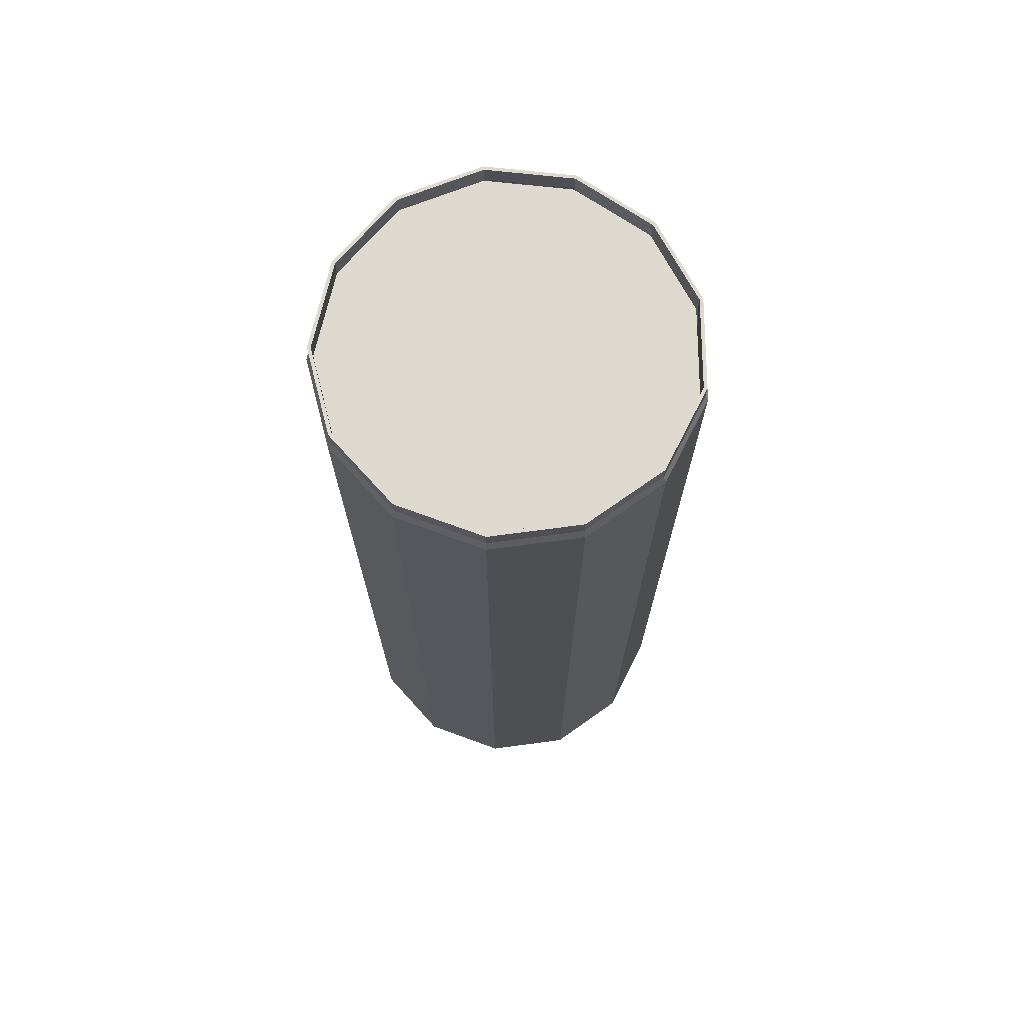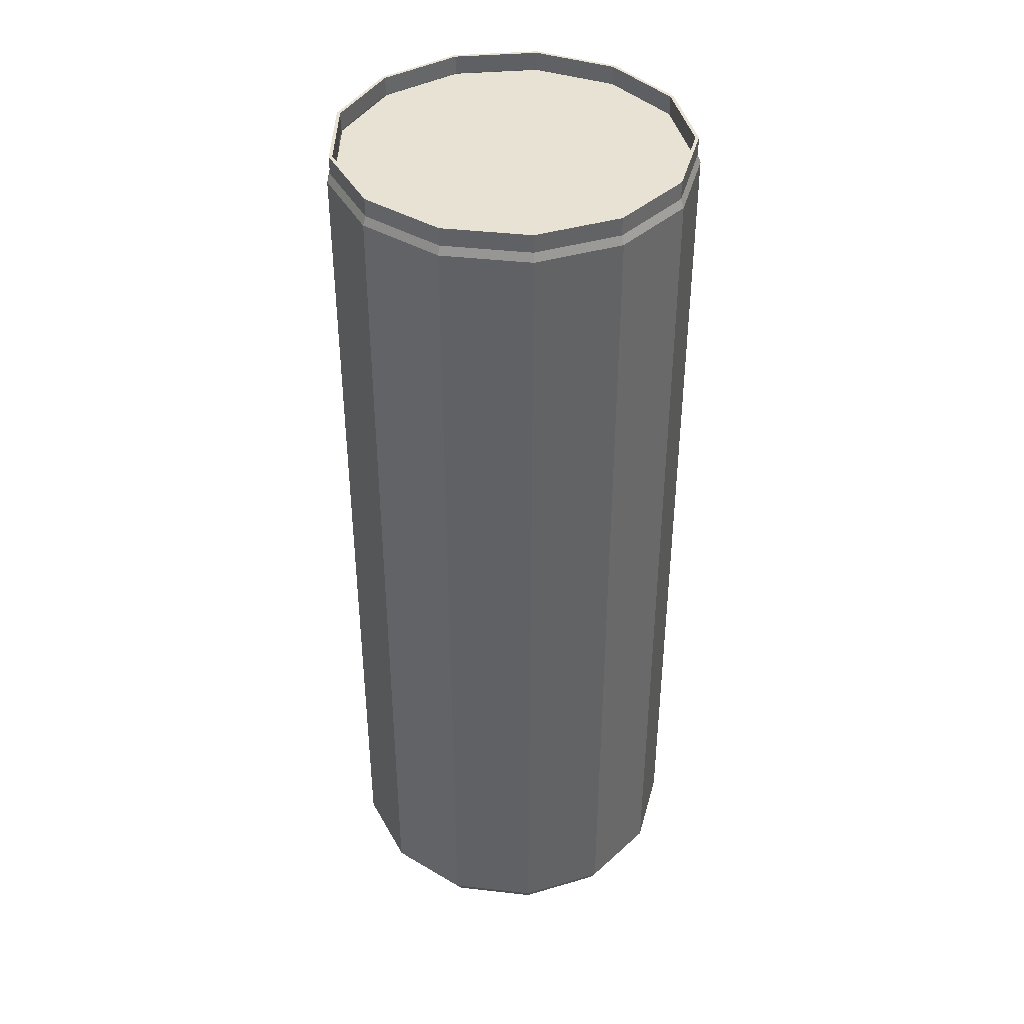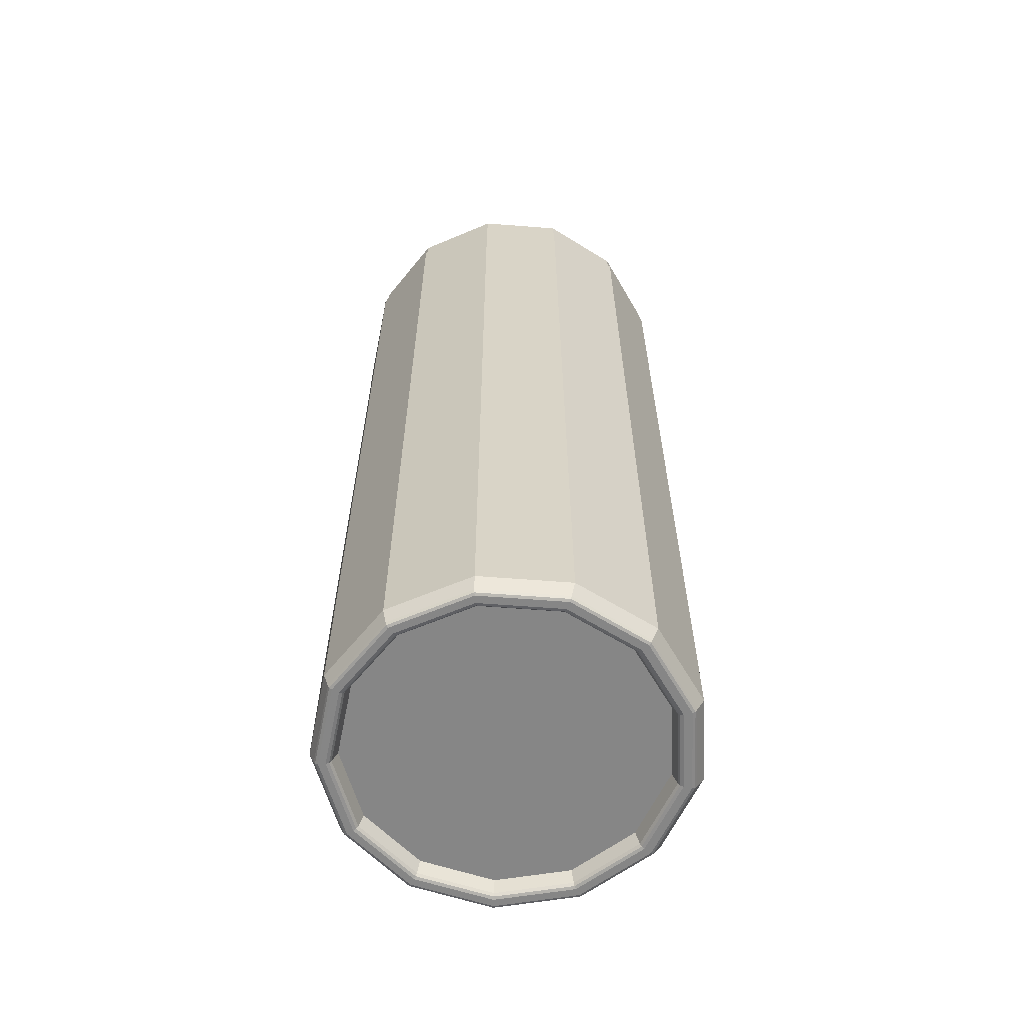
<metadata>
{"format":"obj","ext":"obj","renderer":"f3d","projection":"perspective","resolution":1024,"background":"white","views":[{"elev":71.8,"azim":-14.5,"up":"+Z"},{"elev":40.6,"azim":111.8,"up":"+Z"},{"elev":-62.1,"azim":-11.4,"up":"+Z"}]}
</metadata>
<code>
g default
v 2.262 1.182 13.49
v 1.455 2.093 13.49
v 0.3167 2.524 13.49
v -0.8915 2.378 13.49
v -1.893 1.686 13.49
v -2.459 0.6086 13.49
v -2.459 -0.6086 13.49
v -1.893 -1.686 13.49
v -0.8915 -2.378 13.49
v 0.3167 -2.524 13.49
v 1.455 -2.093 13.49
v 2.262 -1.182 13.49
v 2.553 0 13.49
v 2.302 1.203 0.2304
v 1.48 2.131 0.2304
v 0.3217 2.57 0.2304
v -0.9084 2.421 0.2304
v -1.928 1.717 0.2304
v -2.504 0.6195 0.2304
v -2.504 -0.6195 0.2304
v -1.928 -1.717 0.2304
v -0.9084 -2.421 0.2304
v 0.3217 -2.57 0.2304
v 1.48 -2.131 0.2304
v 2.302 -1.203 0.2304
v 2.598 0 0.2304
v 1.921 1.018 0.2356
v 1.226 1.802 0.2356
v 0.00297 0 0.2356
v 0.2456 2.174 0.2356
v -0.7949 2.048 0.2356
v -1.657 1.452 0.2356
v -2.145 0.5241 0.2356
v -2.145 -0.5241 0.2356
v -1.657 -1.452 0.2356
v -0.7949 -2.048 0.2356
v 0.2456 -2.174 0.2356
v 1.226 -1.802 0.2356
v 1.921 -1.018 0.2356
v 2.172 0 0.2356
v 1.397 2.038 0.01385
v 1.41 2.056 0.04951
v 1.374 2.007 0
v 2.183 1.151 0.01378
v 2.148 1.133 0
v 2.203 1.161 0.04938
v 0.2881 2.459 0.01397
v 0.2923 2.48 0.04973
v 0.2829 2.421 0
v -0.8887 2.316 0.01409
v -0.8946 2.336 0.04997
v -0.8759 2.28 0
v -1.864 1.642 0.0142
v -1.879 1.657 0.05018
v -1.836 1.617 0
v -2.415 0.5927 0.01426
v -2.434 0.5978 0.05031
v -2.379 0.5836 0
v -2.415 -0.5927 0.01426
v -2.434 -0.5978 0.05031
v -2.379 -0.5836 0
v -1.864 -1.642 0.0142
v -1.879 -1.657 0.05018
v -1.836 -1.617 0
v -0.8887 -2.316 0.01409
v -0.8946 -2.336 0.04997
v -0.8759 -2.28 0
v 0.2881 -2.459 0.01397
v 0.2923 -2.48 0.04973
v 0.2829 -2.421 0
v 1.397 -2.038 0.01385
v 1.41 -2.056 0.04951
v 1.374 -2.007 0
v 2.183 -1.151 0.01378
v 2.203 -1.161 0.04938
v 2.148 -1.133 0
v 2.467 0 0.01377
v 2.489 0 0.04938
v 2.428 0 0
v 2.006 1.063 0.01419
v 1.981 1.05 0.05183
v 2.045 1.083 0
v 1.28 1.882 0.01418
v 1.264 1.859 0.0518
v 1.305 1.918 0
v 0.2566 2.27 0.01416
v 0.2533 2.242 0.05176
v 0.2619 2.314 0
v -0.83 2.138 0.01415
v -0.8197 2.112 0.05173
v -0.8457 2.18 0
v -1.731 1.517 0.01414
v -1.709 1.498 0.05171
v -1.764 1.546 0
v -2.24 0.5473 0.01414
v -2.212 0.5405 0.0517
v -2.282 0.5579 0
v -2.24 -0.5473 0.01414
v -2.212 -0.5405 0.0517
v -2.282 -0.5579 0
v -1.731 -1.517 0.01414
v -1.709 -1.498 0.05171
v -1.764 -1.546 0
v -0.83 -2.138 0.01415
v -0.8197 -2.112 0.05173
v -0.8457 -2.18 0
v 0.2566 -2.27 0.01416
v 0.2533 -2.242 0.05176
v 0.2619 -2.314 0
v 1.28 -1.882 0.01418
v 1.264 -1.859 0.0518
v 1.305 -1.918 0
v 2.006 -1.063 0.01419
v 1.981 -1.05 0.05183
v 2.045 -1.083 0
v 2.268 0 0.01419
v 2.239 0 0.05184
v 2.312 0 0
v 2.262 1.182 13.23
v 2.553 0 13.23
v 2.262 -1.182 13.23
v 1.455 -2.093 13.23
v 0.3167 -2.524 13.23
v -0.8915 -2.378 13.23
v -1.893 -1.686 13.23
v -2.459 -0.6086 13.23
v -2.459 0.6086 13.23
v -1.893 1.686 13.23
v -0.8915 2.378 13.23
v 0.3167 2.524 13.23
v 1.455 2.093 13.23
v 2.266 1.184 0.2377
v 1.457 2.097 0.2377
v 1.457 2.097 13.12
v 2.266 1.184 13.12
v 0.3167 2.529 0.2378
v 0.3168 2.529 13.12
v -0.8938 2.382 0.2378
v -0.8938 2.382 13.12
v -1.897 1.689 0.2379
v -1.897 1.69 13.12
v -2.464 0.6097 0.2379
v -2.464 0.6097 13.12
v -2.464 -0.6097 0.2379
v -2.464 -0.6097 13.12
v -1.897 -1.689 0.2378
v -1.897 -1.69 13.12
v -0.8938 -2.382 0.2378
v -0.8938 -2.382 13.12
v 0.3167 -2.529 0.2377
v 0.3168 -2.529 13.12
v 1.457 -2.097 0.2377
v 1.457 -2.097 13.12
v 2.266 -1.184 0.2377
v 2.266 -1.184 13.12
v 2.557 0 0.2377
v 2.557 0 13.12
v 1.95 1.033 0.2856
v 1.245 1.83 0.2856
v 0.00297 0 0.2856
v 0.2497 2.207 0.2856
v -0.8065 2.079 0.2856
v -1.682 1.474 0.2856
v -2.177 0.532 0.2856
v -2.177 -0.532 0.2856
v -1.682 -1.474 0.2856
v -0.8065 -2.079 0.2856
v 0.2497 -2.207 0.2856
v 1.245 -1.83 0.2856
v 1.95 -1.033 0.2856
v 2.205 0 0.2856
v 1.385 2.019 0.06968
v 1.378 2.012 0.0553
v 0.2849 2.427 0.05513
v 0.2873 2.435 0.06916
v 1.37 2 0.05
v 0.2822 2.413 0.05
v 2.155 1.137 0.05557
v 2.141 1.129 0.05
v 2.163 1.14 0.06996
v 2.435 0 0.05556
v 2.42 0 0.05
v 2.444 0 0.06996
v -0.8766 2.286 0.05497
v -0.8781 2.293 0.06849
v -0.8726 2.273 0.05
v -1.839 1.621 0.05486
v -1.844 1.626 0.06782
v -1.83 1.612 0.05
v -2.383 0.585 0.05485
v -2.389 0.5869 0.06731
v -2.371 0.5816 0.05
v -2.383 -0.585 0.05493
v -2.389 -0.5869 0.06708
v -2.371 -0.5816 0.05
v -1.839 -1.621 0.05507
v -1.844 -1.626 0.06718
v -1.83 -1.612 0.05
v -0.8766 -2.286 0.05525
v -0.878 -2.293 0.06761
v -0.8726 -2.273 0.05
v 0.2849 -2.427 0.05541
v 0.2872 -2.435 0.06825
v 0.2822 -2.413 0.05
v 1.379 -2.012 0.05553
v 1.385 -2.018 0.06894
v 1.37 -2 0.05
v 2.155 -1.136 0.05557
v 2.163 -1.14 0.06955
v 2.141 -1.129 0.05
v 2.018 1.069 0.07678
v 2.031 1.076 0.05732
v 2.297 0 0.05733
v 2.282 0 0.07677
v 2.052 1.087 0.05
v 2.319 0 0.05
v 1.296 1.906 0.05734
v 1.309 1.924 0.05
v 1.288 1.893 0.07681
v 0.26 2.299 0.05735
v 0.2628 2.321 0.05
v 0.2584 2.284 0.07684
v -0.8401 2.165 0.05735
v -0.8483 2.186 0.05
v -0.8347 2.151 0.07687
v -1.752 1.535 0.05735
v -1.769 1.551 0.05
v -1.741 1.526 0.07689
v -2.267 0.5541 0.05735
v -2.29 0.5596 0.05
v -2.253 0.5506 0.07689
v -2.267 -0.5541 0.05735
v -2.29 -0.5596 0.05
v -2.253 -0.5506 0.07688
v -1.752 -1.535 0.05734
v -1.769 -1.551 0.05
v -1.741 -1.526 0.07685
v -0.8402 -2.165 0.05733
v -0.8483 -2.186 0.05
v -0.8348 -2.151 0.07681
v 0.2601 -2.299 0.05733
v 0.2628 -2.321 0.05
v 0.2584 -2.284 0.07678
v 1.296 -1.906 0.05732
v 1.309 -1.924 0.05
v 1.288 -1.894 0.07676
v 2.031 -1.076 0.05732
v 2.052 -1.087 0.05
v 2.018 -1.069 0.07675
v 2.222 1.161 13.22
v 2.508 3e-06 13.22
v 2.222 -1.161 13.22
v 1.429 -2.056 13.22
v 0.3115 -2.48 13.22
v -0.8754 -2.336 13.22
v -1.859 -1.656 13.22
v -2.415 -0.5978 13.22
v -2.415 0.5978 13.22
v -1.859 1.656 13.22
v -0.8754 2.336 13.22
v 0.3115 2.48 13.22
v 1.429 2.056 13.22
v 2.219 1.159 13.49
v 2.505 0 13.49
v 2.219 -1.159 13.49
v 1.427 -2.053 13.49
v 0.3109 -2.477 13.49
v -0.8745 -2.333 13.49
v -1.857 -1.654 13.49
v -2.412 -0.597 13.49
v -2.412 0.597 13.49
v -1.857 1.654 13.49
v -0.8745 2.333 13.49
v 0.3109 2.477 13.49
v 1.427 2.053 13.49
v 2.302 1.203 13.11
v 2.598 0 13.11
v 2.302 -1.203 13.11
v 1.48 -2.131 13.11
v 0.3217 -2.57 13.11
v -0.9084 -2.421 13.11
v -1.928 -1.717 13.11
v -2.504 -0.6195 13.11
v -2.504 0.6195 13.11
v -1.928 1.717 13.11
v -0.9084 2.421 13.11
v 0.3217 2.57 13.11
v 1.48 2.131 13.11
v 2.203 1.155 13.17
v 1.414 2.045 13.17
v 0.302 2.466 13.17
v -0.8786 2.323 13.17
v -1.857 1.648 13.17
v -2.41 0.5946 13.17
v -2.41 -0.5946 13.17
v -1.857 -1.648 13.17
v -0.8786 -2.323 13.17
v 0.302 -2.466 13.17
v 1.414 -2.045 13.17
v 2.203 -1.155 13.17
v 2.487 0 13.17
v 2.203 1.155 13.22
v 1.414 2.045 13.22
v 0.302 2.466 13.22
v -0.8786 2.323 13.22
v -1.857 1.648 13.22
v -2.41 0.5946 13.22
v -2.41 -0.5946 13.22
v -1.857 -1.648 13.22
v -0.8786 -2.323 13.22
v 0.302 -2.466 13.22
v 1.414 -2.045 13.22
v 2.203 -1.155 13.22
v 2.487 0 13.22
v 0.002491 0 13.17
v 0.002491 0 13.22
g bottle_redbull_aluminum
f 132 135 133
f 133 135 134
f 133 134 136
f 136 134 137
f 136 137 138
f 138 137 139
f 138 139 140
f 140 139 141
f 140 141 142
f 142 141 143
f 142 143 144
f 144 143 145
f 144 145 146
f 146 145 147
f 146 147 148
f 148 147 149
f 148 149 150
f 150 149 151
f 150 151 152
f 152 151 153
f 152 153 154
f 154 153 155
f 154 155 156
f 156 155 157
f 156 157 132
f 132 157 135
f 159 160 158
f 161 160 159
f 162 160 161
f 163 160 162
f 164 160 163
f 165 160 164
f 166 160 165
f 167 160 166
f 168 160 167
f 169 160 168
f 170 160 169
f 171 160 170
f 158 160 171
f 156 132 183
f 183 132 180
f 156 183 154
f 154 183 209
f 154 209 152
f 152 209 206
f 152 206 150
f 150 206 203
f 150 203 148
f 148 203 200
f 148 200 146
f 146 200 197
f 146 197 144
f 144 197 194
f 142 144 191
f 191 144 194
f 140 142 188
f 188 142 191
f 138 140 185
f 185 140 188
f 136 138 175
f 175 138 185
f 133 136 172
f 172 136 175
f 132 133 180
f 180 133 172
f 172 175 173
f 173 175 174
f 173 174 176
f 176 174 177
f 176 179 173
f 173 179 178
f 173 178 172
f 172 178 180
f 179 182 178
f 178 182 181
f 178 181 180
f 180 181 183
f 175 185 174
f 174 185 184
f 174 184 177
f 177 184 186
f 185 188 184
f 184 188 187
f 184 187 186
f 186 187 189
f 188 191 187
f 187 191 190
f 187 190 189
f 189 190 192
f 191 194 190
f 190 194 193
f 190 193 192
f 192 193 195
f 197 196 194
f 194 196 193
f 196 198 193
f 193 198 195
f 200 199 197
f 197 199 196
f 199 201 196
f 196 201 198
f 203 202 200
f 200 202 199
f 202 204 199
f 199 204 201
f 206 205 203
f 203 205 202
f 205 207 202
f 202 207 204
f 209 208 206
f 206 208 205
f 208 210 205
f 205 210 207
f 183 181 209
f 209 181 208
f 208 181 210
f 210 181 182
f 211 214 212
f 212 214 213
f 212 213 215
f 215 213 216
f 215 218 212
f 212 218 217
f 212 217 211
f 211 217 219
f 218 221 217
f 217 221 220
f 217 220 219
f 219 220 222
f 221 224 220
f 220 224 223
f 220 223 222
f 222 223 225
f 224 227 223
f 223 227 226
f 223 226 225
f 225 226 228
f 227 230 226
f 226 230 229
f 226 229 228
f 228 229 231
f 230 233 229
f 229 233 232
f 229 232 231
f 231 232 234
f 233 236 232
f 232 236 235
f 232 235 234
f 234 235 237
f 236 239 235
f 235 239 238
f 235 238 237
f 237 238 240
f 239 242 238
f 238 242 241
f 238 241 240
f 240 241 243
f 242 245 241
f 241 245 244
f 241 244 243
f 243 244 246
f 245 248 244
f 244 248 247
f 244 247 246
f 246 247 249
f 248 216 247
f 247 216 213
f 247 213 249
f 249 213 214
f 219 159 211
f 211 159 158
f 222 161 219
f 219 161 159
f 225 162 222
f 222 162 161
f 228 163 225
f 225 163 162
f 231 164 228
f 228 164 163
f 234 165 231
f 231 165 164
f 166 165 237
f 237 165 234
f 167 166 240
f 240 166 237
f 168 167 243
f 243 167 240
f 169 168 246
f 246 168 243
f 170 169 249
f 249 169 246
f 214 171 249
f 249 171 170
f 211 158 214
f 214 158 171
f 218 215 176
f 176 215 179
f 221 218 177
f 177 218 176
f 224 221 186
f 186 221 177
f 227 224 189
f 189 224 186
f 230 227 192
f 192 227 189
f 195 233 192
f 192 233 230
f 198 236 195
f 195 236 233
f 201 239 198
f 198 239 236
f 204 242 201
f 201 242 239
f 207 245 204
f 204 245 242
f 210 248 207
f 207 248 245
f 182 216 210
f 210 216 248
f 215 216 179
f 179 216 182
f 157 251 135
f 135 251 250
f 155 252 157
f 157 252 251
f 153 253 155
f 155 253 252
f 151 254 153
f 153 254 253
f 149 255 151
f 151 255 254
f 147 256 149
f 149 256 255
f 145 257 147
f 147 257 256
f 143 258 145
f 145 258 257
f 259 258 141
f 141 258 143
f 260 259 139
f 139 259 141
f 261 260 137
f 137 260 139
f 262 261 134
f 134 261 137
f 250 262 135
f 135 262 134
f 251 264 250
f 250 264 263
f 252 265 251
f 251 265 264
f 253 266 252
f 252 266 265
f 254 267 253
f 253 267 266
f 255 268 254
f 254 268 267
f 256 269 255
f 255 269 268
f 257 270 256
f 256 270 269
f 258 271 257
f 257 271 270
f 259 272 258
f 258 272 271
f 260 273 259
f 259 273 272
f 261 274 260
f 260 274 273
f 262 275 261
f 261 275 274
f 250 263 262
f 262 263 275
f 28 27 29
f 30 28 29
f 31 30 29
f 32 31 29
f 33 32 29
f 34 33 29
f 35 34 29
f 36 35 29
f 37 36 29
f 38 37 29
f 39 38 29
f 40 39 29
f 27 40 29
f 42 41 48
f 48 41 47
f 41 43 47
f 47 43 49
f 43 41 45
f 45 41 44
f 41 42 44
f 44 42 46
f 45 44 79
f 79 44 77
f 44 46 77
f 77 46 78
f 48 47 51
f 51 47 50
f 47 49 50
f 50 49 52
f 51 50 54
f 54 50 53
f 50 52 53
f 53 52 55
f 54 53 57
f 57 53 56
f 53 55 56
f 56 55 58
f 57 56 60
f 60 56 59
f 56 58 59
f 59 58 61
f 59 62 60
f 60 62 63
f 61 64 59
f 59 64 62
f 62 65 63
f 63 65 66
f 64 67 62
f 62 67 65
f 65 68 66
f 66 68 69
f 67 70 65
f 65 70 68
f 68 71 69
f 69 71 72
f 70 73 68
f 68 73 71
f 71 74 72
f 72 74 75
f 73 76 71
f 71 76 74
f 74 77 75
f 75 77 78
f 74 76 77
f 77 76 79
f 14 46 15
f 15 46 42
f 15 42 16
f 16 42 48
f 16 48 17
f 17 48 51
f 17 51 18
f 18 51 54
f 18 54 19
f 19 54 57
f 19 57 20
f 20 57 60
f 60 63 20
f 20 63 21
f 63 66 21
f 21 66 22
f 66 69 22
f 22 69 23
f 69 72 23
f 23 72 24
f 72 75 24
f 24 75 25
f 75 78 25
f 25 78 26
f 26 78 14
f 14 78 46
f 81 80 117
f 117 80 116
f 80 82 116
f 116 82 118
f 82 80 85
f 85 80 83
f 80 81 83
f 83 81 84
f 85 83 88
f 88 83 86
f 83 84 86
f 86 84 87
f 88 86 91
f 91 86 89
f 86 87 89
f 89 87 90
f 91 89 94
f 94 89 92
f 89 90 92
f 92 90 93
f 94 92 97
f 97 92 95
f 92 93 95
f 95 93 96
f 97 95 100
f 100 95 98
f 95 96 98
f 98 96 99
f 100 98 103
f 103 98 101
f 98 99 101
f 101 99 102
f 103 101 106
f 106 101 104
f 101 102 104
f 104 102 105
f 106 104 109
f 109 104 107
f 104 105 107
f 107 105 108
f 109 107 112
f 112 107 110
f 107 108 110
f 110 108 111
f 112 110 115
f 115 110 113
f 110 111 113
f 113 111 114
f 115 113 118
f 118 113 116
f 113 114 116
f 116 114 117
f 84 81 28
f 28 81 27
f 87 84 30
f 30 84 28
f 90 87 31
f 31 87 30
f 93 90 32
f 32 90 31
f 96 93 33
f 33 93 32
f 99 96 34
f 34 96 33
f 102 99 35
f 35 99 34
f 102 35 105
f 105 35 36
f 105 36 108
f 108 36 37
f 108 37 111
f 111 37 38
f 111 38 114
f 114 38 39
f 117 114 40
f 40 114 39
f 81 117 27
f 27 117 40
f 45 82 43
f 43 82 85
f 43 85 49
f 49 85 88
f 49 88 52
f 52 88 91
f 52 91 55
f 55 91 94
f 55 94 58
f 58 94 97
f 61 58 100
f 100 58 97
f 64 61 103
f 103 61 100
f 67 64 106
f 106 64 103
f 70 67 109
f 109 67 106
f 73 70 112
f 112 70 109
f 76 73 115
f 115 73 112
f 79 76 118
f 118 76 115
f 82 45 118
f 118 45 79
f 120 119 13
f 13 119 1
f 121 120 12
f 12 120 13
f 122 121 11
f 11 121 12
f 123 122 10
f 10 122 11
f 124 123 9
f 9 123 10
f 125 124 8
f 8 124 9
f 126 125 7
f 7 125 8
f 127 126 6
f 6 126 7
f 128 127 5
f 5 127 6
f 129 128 4
f 4 128 5
f 130 129 3
f 3 129 4
f 131 130 2
f 2 130 3
f 119 131 1
f 1 131 2
f 1 263 13
f 13 263 264
f 13 264 12
f 12 264 265
f 12 265 11
f 11 265 266
f 11 266 10
f 10 266 267
f 10 267 9
f 9 267 268
f 9 268 8
f 8 268 269
f 8 269 7
f 7 269 270
f 7 270 6
f 6 270 271
f 6 271 5
f 5 271 272
f 5 272 4
f 4 272 273
f 4 273 3
f 3 273 274
f 3 274 2
f 2 274 275
f 2 275 1
f 1 275 263
f 288 131 276
f 276 131 119
f 277 276 120
f 120 276 119
f 278 277 121
f 121 277 120
f 279 278 122
f 122 278 121
f 280 279 123
f 123 279 122
f 281 280 124
f 124 280 123
f 282 281 125
f 125 281 124
f 283 282 126
f 126 282 125
f 284 283 127
f 127 283 126
f 285 284 128
f 128 284 127
f 285 128 286
f 286 128 129
f 286 129 287
f 287 129 130
f 287 130 288
f 288 130 131
f 14 15 276
f 276 15 288
f 15 16 288
f 288 16 287
f 16 17 287
f 287 17 286
f 17 18 286
f 286 18 285
f 18 19 285
f 285 19 284
f 19 20 284
f 284 20 283
f 20 21 283
f 283 21 282
f 21 22 282
f 282 22 281
f 22 23 281
f 281 23 280
f 23 24 280
f 280 24 279
f 24 25 279
f 279 25 278
f 25 26 278
f 278 26 277
f 26 14 277
f 277 14 276
f 289 290 302
f 302 290 303
f 290 291 303
f 303 291 304
f 291 292 304
f 304 292 305
f 292 293 305
f 305 293 306
f 293 294 306
f 306 294 307
f 294 295 307
f 307 295 308
f 295 296 308
f 308 296 309
f 296 297 309
f 309 297 310
f 297 298 310
f 310 298 311
f 298 299 311
f 311 299 312
f 299 300 312
f 312 300 313
f 300 301 313
f 313 301 314
f 301 289 314
f 314 289 302
f 290 289 315
f 291 290 315
f 292 291 315
f 293 292 315
f 294 293 315
f 295 294 315
f 296 295 315
f 297 296 315
f 298 297 315
f 299 298 315
f 300 299 315
f 301 300 315
f 289 301 315
f 302 303 316
f 303 304 316
f 304 305 316
f 305 306 316
f 306 307 316
f 307 308 316
f 308 309 316
f 309 310 316
f 310 311 316
f 311 312 316
f 312 313 316
f 313 314 316
f 314 302 316

</code>
